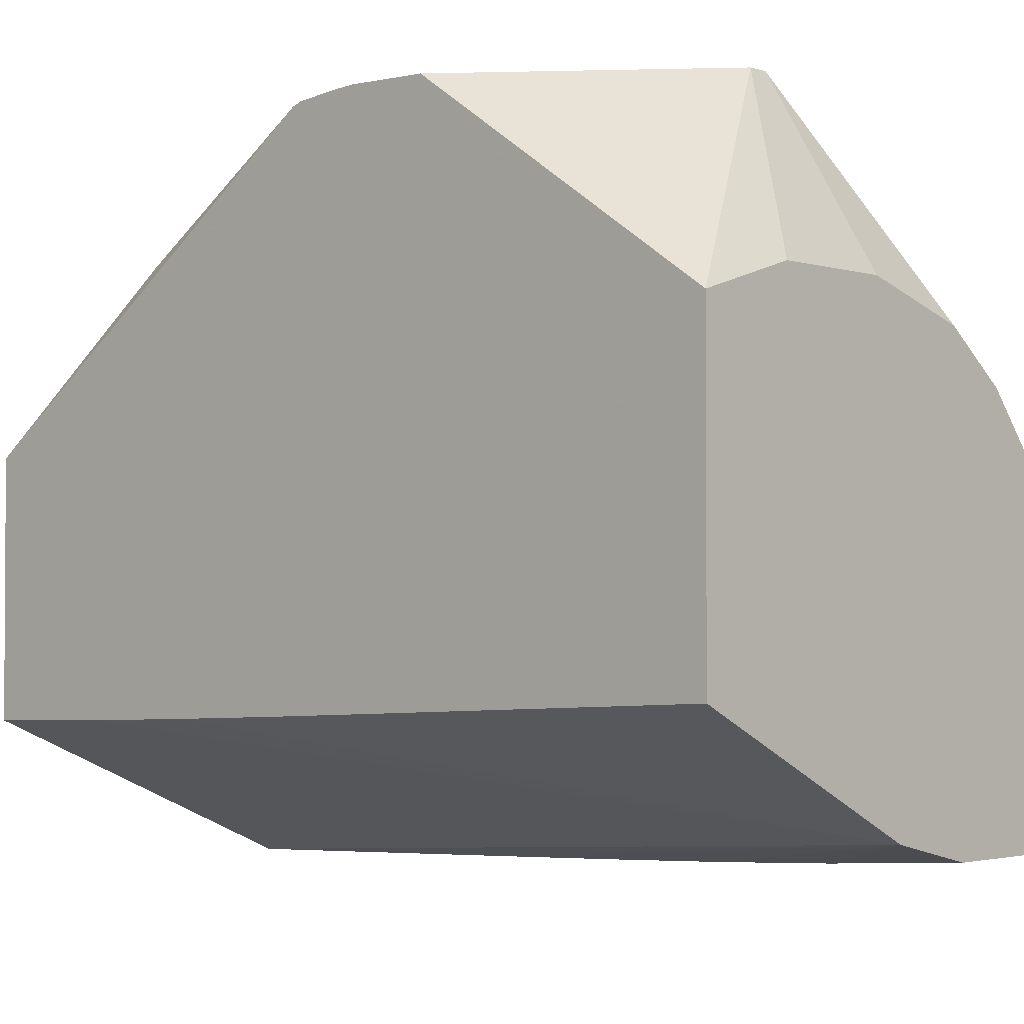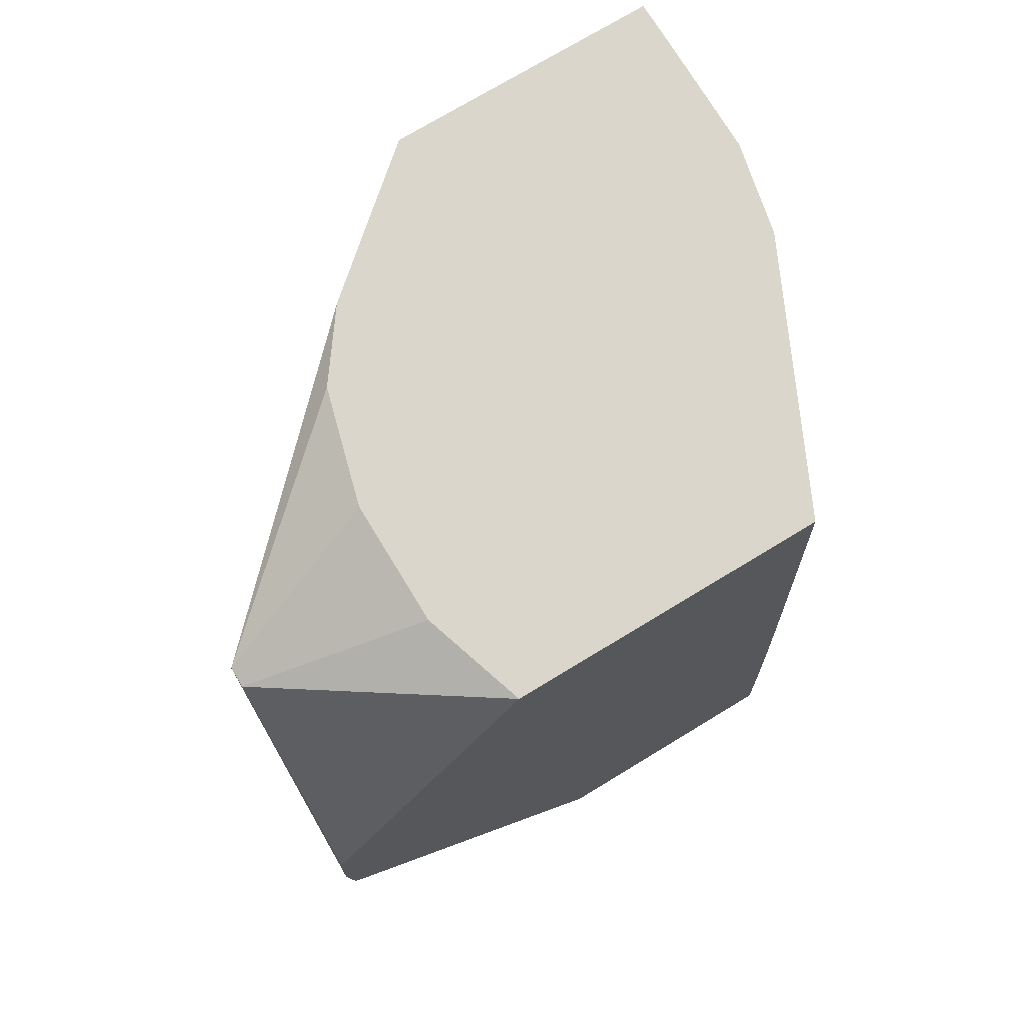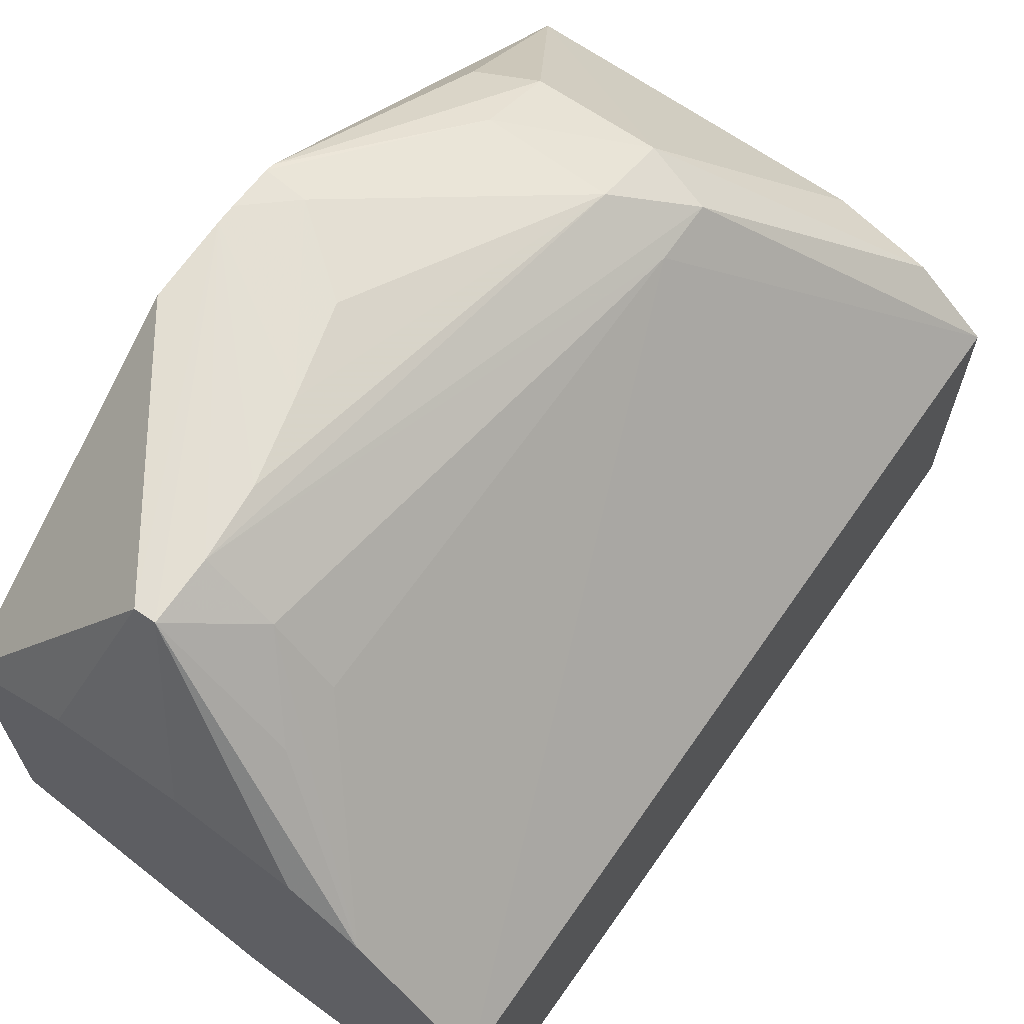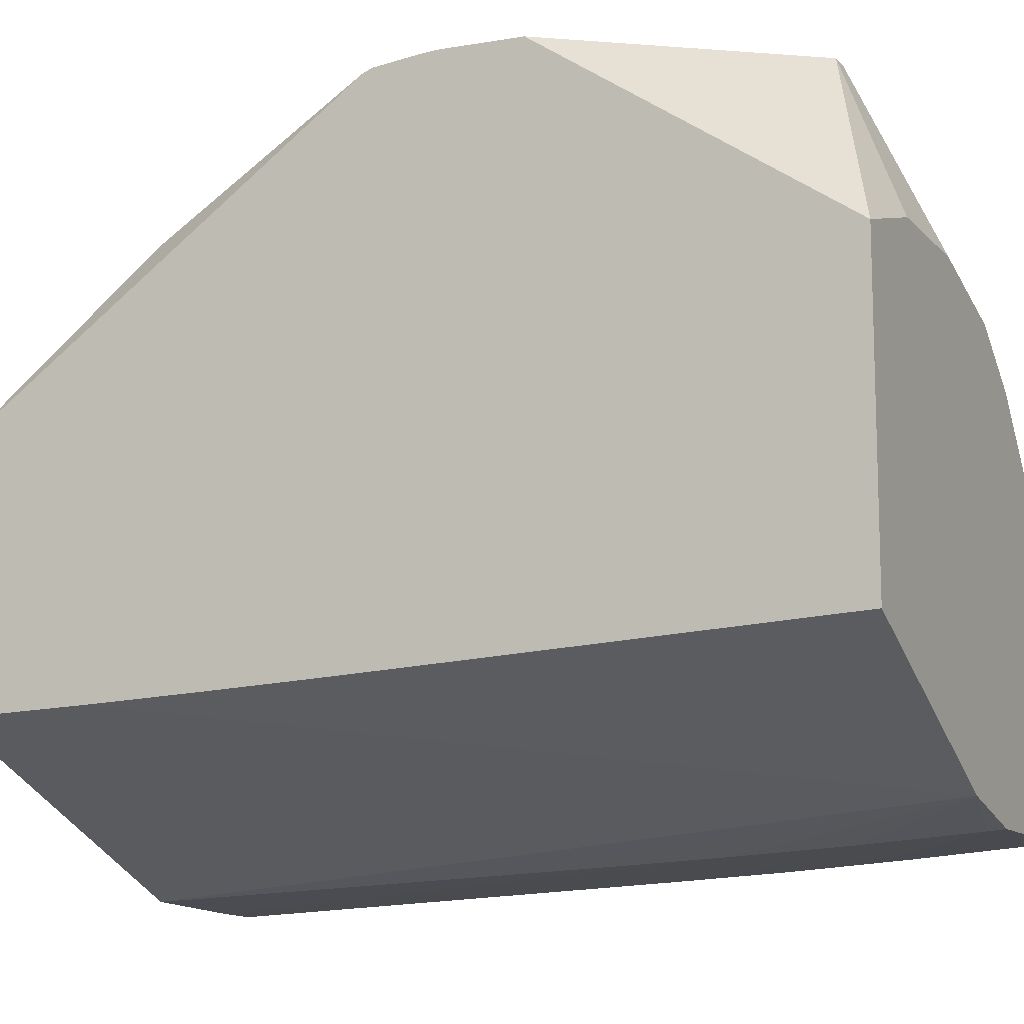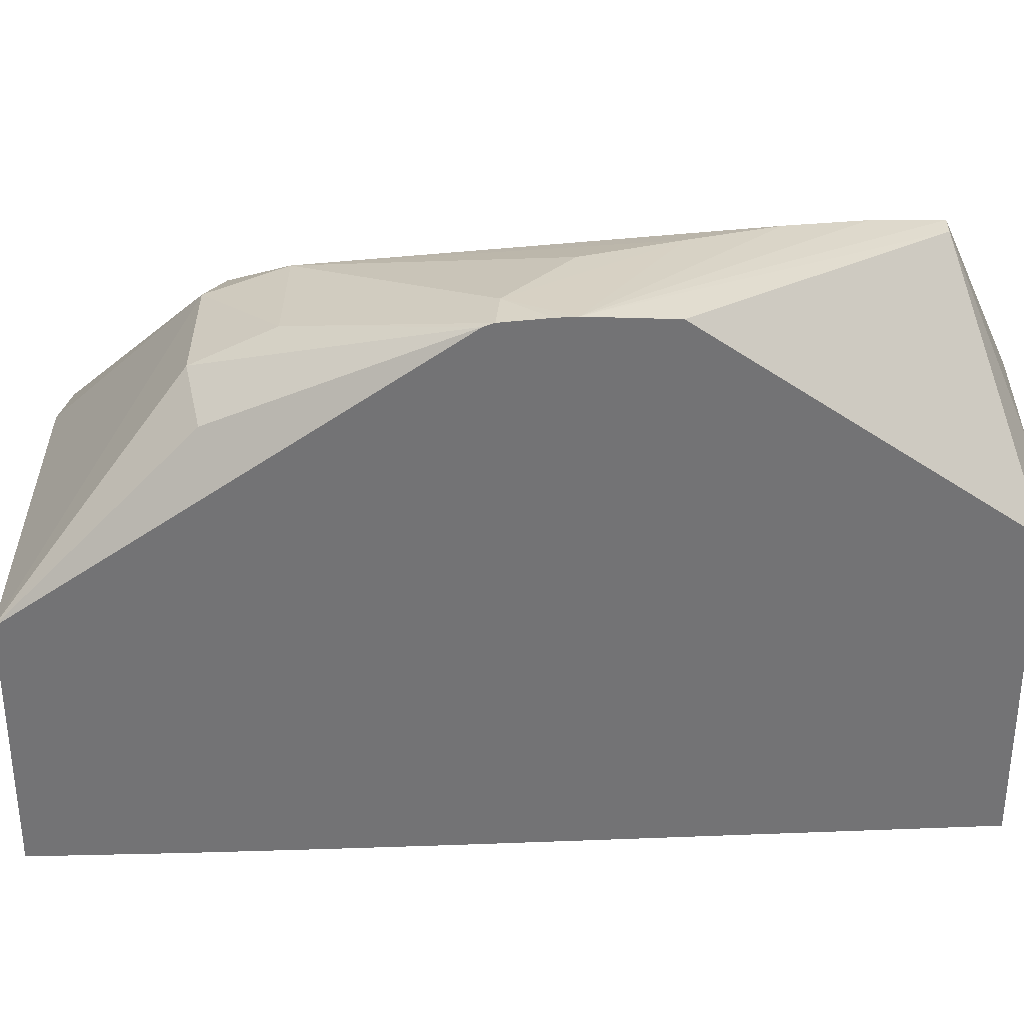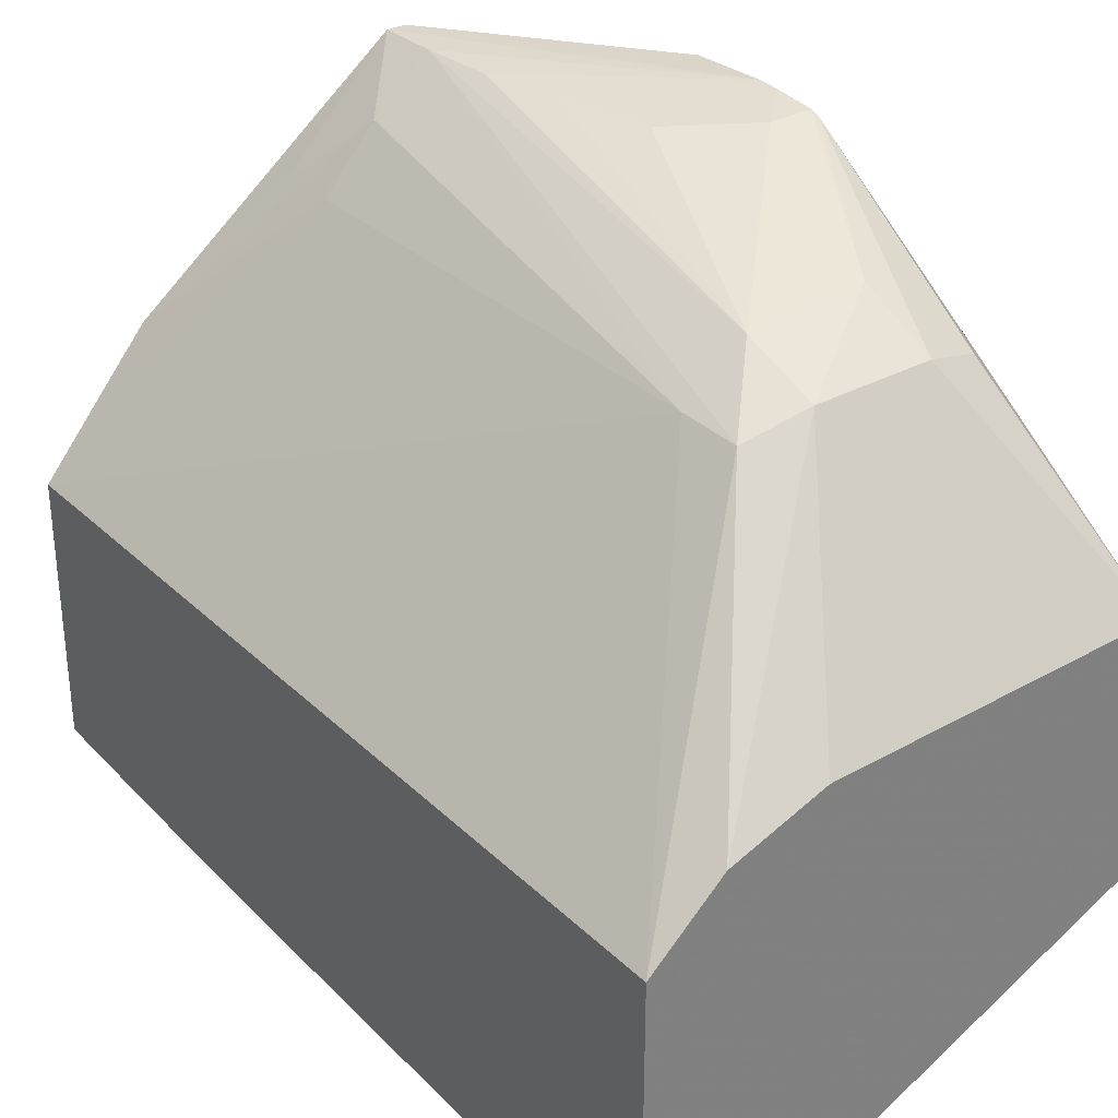
<metadata>
{"format":"obj","ext":"obj","renderer":"f3d","projection":"perspective","resolution":1024,"background":"white","views":[{"elev":-2.1,"azim":132.7,"up":"+Z"},{"elev":73.6,"azim":58.7,"up":"+Y"},{"elev":66.1,"azim":-145.3,"up":"+Z"},{"elev":-11.5,"azim":115.5,"up":"+Z"},{"elev":34.0,"azim":90.2,"up":"+Z"},{"elev":31.0,"azim":-37.7,"up":"+Z"}]}
</metadata>
<code>
v -0.01786 -0.00127 0.003208
v -0.01786 -0.0002009 0.003179
v -0.01986 0.002764 0.003131
v -0.02012 0.002764 0.003131
v -0.02012 0.001923 0.00313
v -0.02003 0.0009822 0.003109
v -0.01976 -8.271e-05 0.003077
v -0.01841 -0.002075 0.003103
v -0.01786 -0.001529 0.003192
v -0.01786 0.003733 0.0004985
v -0.01919 0.003733 0.0009114
v -0.01919 0.003733 0.0009114
v -0.02078 0.003733 0.0009096
v -0.02227 0.003733 0.0004921
v -0.02313 0.003733 -0.0001437
v -0.02161 0.002757 0.001622
v -0.02092 0.001923 0.002472
v -0.02162 -0.004463 0.001584
v -0.02161 -0.005296 0.001552
v -0.02079 -0.004463 0.002198
v -0.01943 -0.00127 0.003042
v -0.01919 -0.004463 0.002325
v -0.01786 -0.002121 0.003133
v -0.01786 0.003733 -0.003557
v -0.02379 0.003733 -0.0009138
v -0.02163 0.001923 0.001673
v -0.02163 0.0003265 0.001649
v -0.02461 -0.007658 -0.002115
v -0.02461 0.003733 -0.001881
v -0.02365 -0.007658 -0.001258
v -0.02079 -0.005493 0.001819
v -0.01786 -0.002246 0.003088
v -0.01919 -0.005495 0.001829
v -0.02117 0.003733 -0.005154
v -0.01786 -0.001007 -0.003794
v -0.02461 -0.007658 -0.006125
v -0.02461 0.003733 -0.005442
v -0.02238 -0.007658 -0.0008225
v -0.01919 -0.007658 -0.0007503
v -0.01786 -0.007658 -0.0007238
v -0.01836 -0.005298 0.001565
v -0.02238 0.0003265 -0.005655
v -0.02238 0.001923 -0.005565
v -0.02238 0.00352 -0.00545
v -0.02238 0.003733 -0.005432
v -0.01786 -0.002603 -0.003873
v -0.01786 -0.0042 -0.003944
v -0.01786 -0.005796 -0.004008
v -0.01786 -0.007393 -0.004058
v -0.02238 -0.007656 -0.006011
v -0.02238 -0.002866 -0.005803
v -0.02238 -0.00127 -0.005732
v -0.02398 -0.007656 -0.006104
v -0.02398 -0.007658 -0.006104
v -0.02461 -0.00127 -0.005798
v -0.02398 -0.00127 -0.005782
v -0.02398 0.003733 -0.005444
v -0.02461 0.00352 -0.005467
v -0.01786 -0.007658 -0.004066
v -0.02398 0.0003265 -0.005697
v -0.02461 0.0003265 -0.005708
v -0.02398 0.001923 -0.005591
v -0.02398 0.00352 -0.005463
v -0.02461 0.001923 -0.005597
v -0.01786 -0.007656 -0.004066
v -0.02238 -0.007658 -0.006011
f 1 2 3
f 1 3 4
f 1 4 5
f 1 5 6
f 1 6 7
f 1 7 8
f 1 8 9
f 1 9 23
f 1 23 32
f 1 32 40
f 1 40 59
f 1 59 65
f 1 65 49
f 1 49 48
f 1 48 47
f 1 47 46
f 1 46 35
f 1 35 24
f 1 24 10
f 1 10 2
f 2 10 3
f 3 10 11
f 3 11 12
f 3 12 4
f 4 12 13
f 4 13 14
f 4 14 15
f 4 15 16
f 4 16 17
f 4 17 5
f 5 17 18
f 5 18 19
f 5 19 20
f 5 20 6
f 6 20 7
f 7 21 8
f 7 20 21
f 8 20 22
f 8 22 23
f 8 23 9
f 8 21 20
f 10 24 34
f 10 34 45
f 10 45 57
f 10 57 37
f 10 37 29
f 10 29 25
f 10 25 15
f 10 15 14
f 10 14 13
f 10 13 12
f 10 12 11
f 15 25 26
f 15 26 17
f 15 17 16
f 17 26 27
f 17 27 18
f 18 28 19
f 18 27 29
f 18 29 28
f 19 28 30
f 19 30 31
f 19 31 20
f 20 31 22
f 22 32 23
f 22 31 33
f 22 33 32
f 24 35 34
f 25 29 26
f 26 29 27
f 28 36 54
f 28 54 66
f 28 66 59
f 28 59 40
f 28 40 39
f 28 39 38
f 28 38 30
f 28 29 37
f 28 37 58
f 28 58 64
f 28 64 61
f 28 61 55
f 28 55 36
f 30 38 31
f 31 38 39
f 31 39 40
f 31 40 33
f 32 33 41
f 32 41 40
f 33 40 41
f 34 42 43
f 34 43 44
f 34 44 45
f 34 35 46
f 34 46 47
f 34 47 48
f 34 48 49
f 34 49 50
f 34 50 51
f 34 51 52
f 34 52 42
f 36 53 54
f 36 55 56
f 36 56 42
f 36 42 53
f 37 57 58
f 42 60 43
f 42 52 53
f 42 56 60
f 43 60 61
f 43 61 62
f 43 62 44
f 44 63 45
f 44 62 64
f 44 64 63
f 45 63 57
f 49 65 50
f 50 65 59
f 50 59 66
f 50 66 53
f 50 53 51
f 51 53 52
f 53 66 54
f 55 61 60
f 55 60 56
f 57 63 58
f 58 63 64
f 61 64 62

</code>
